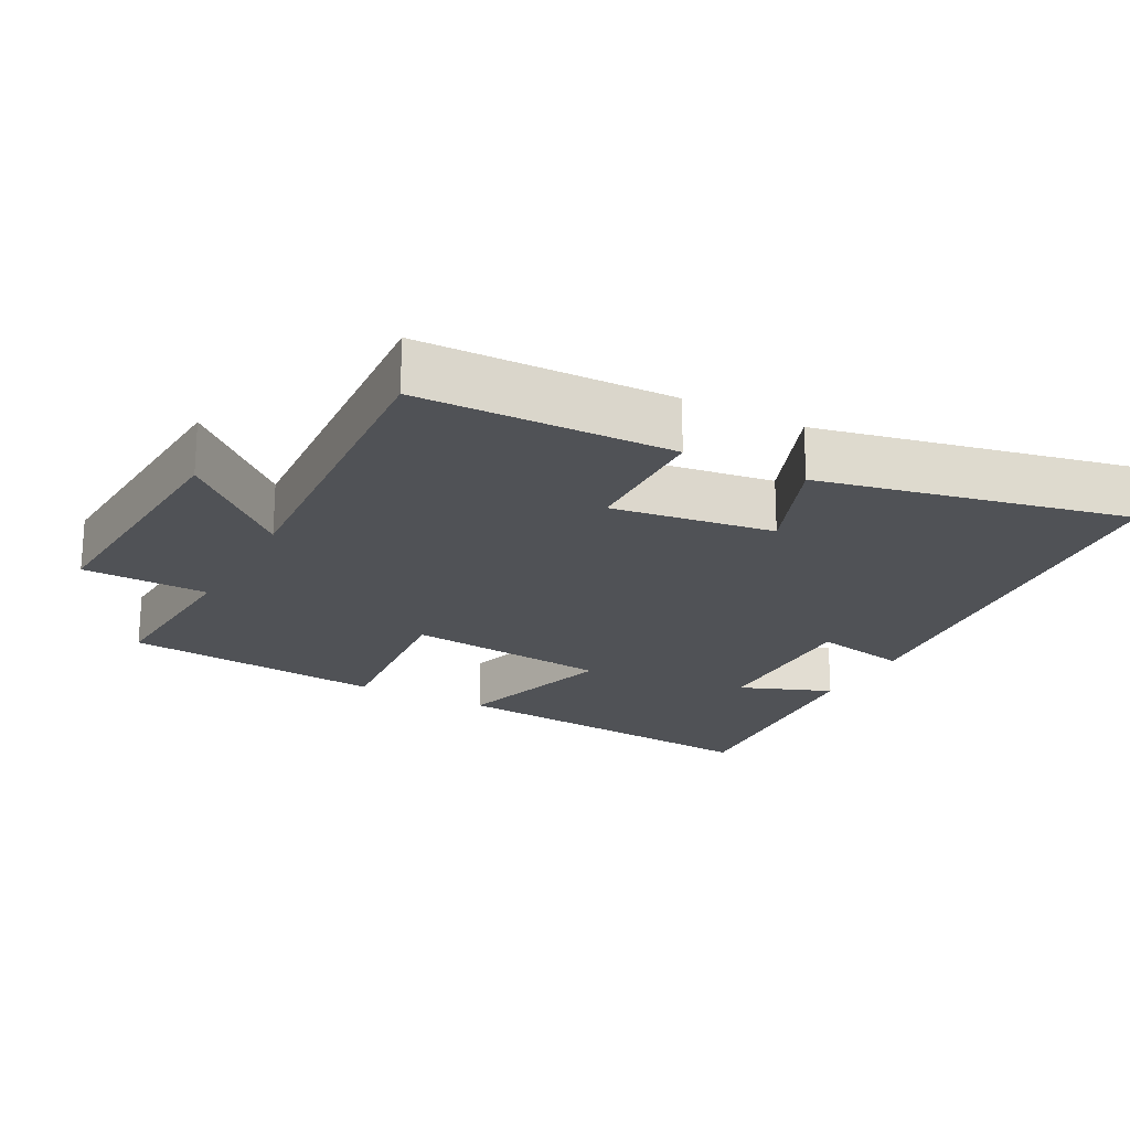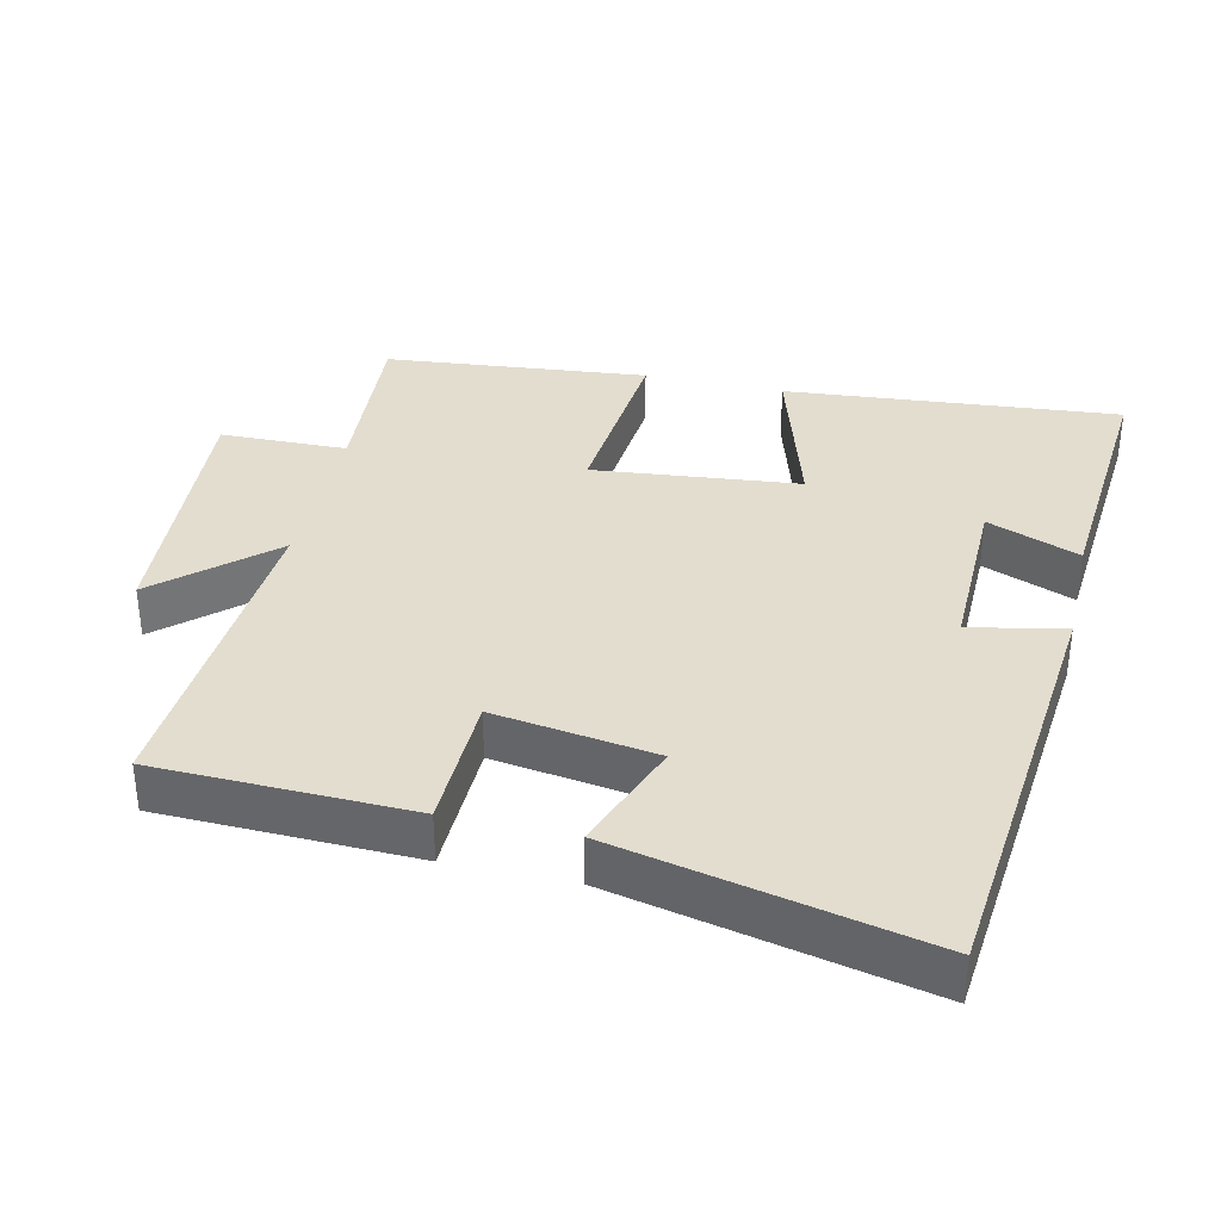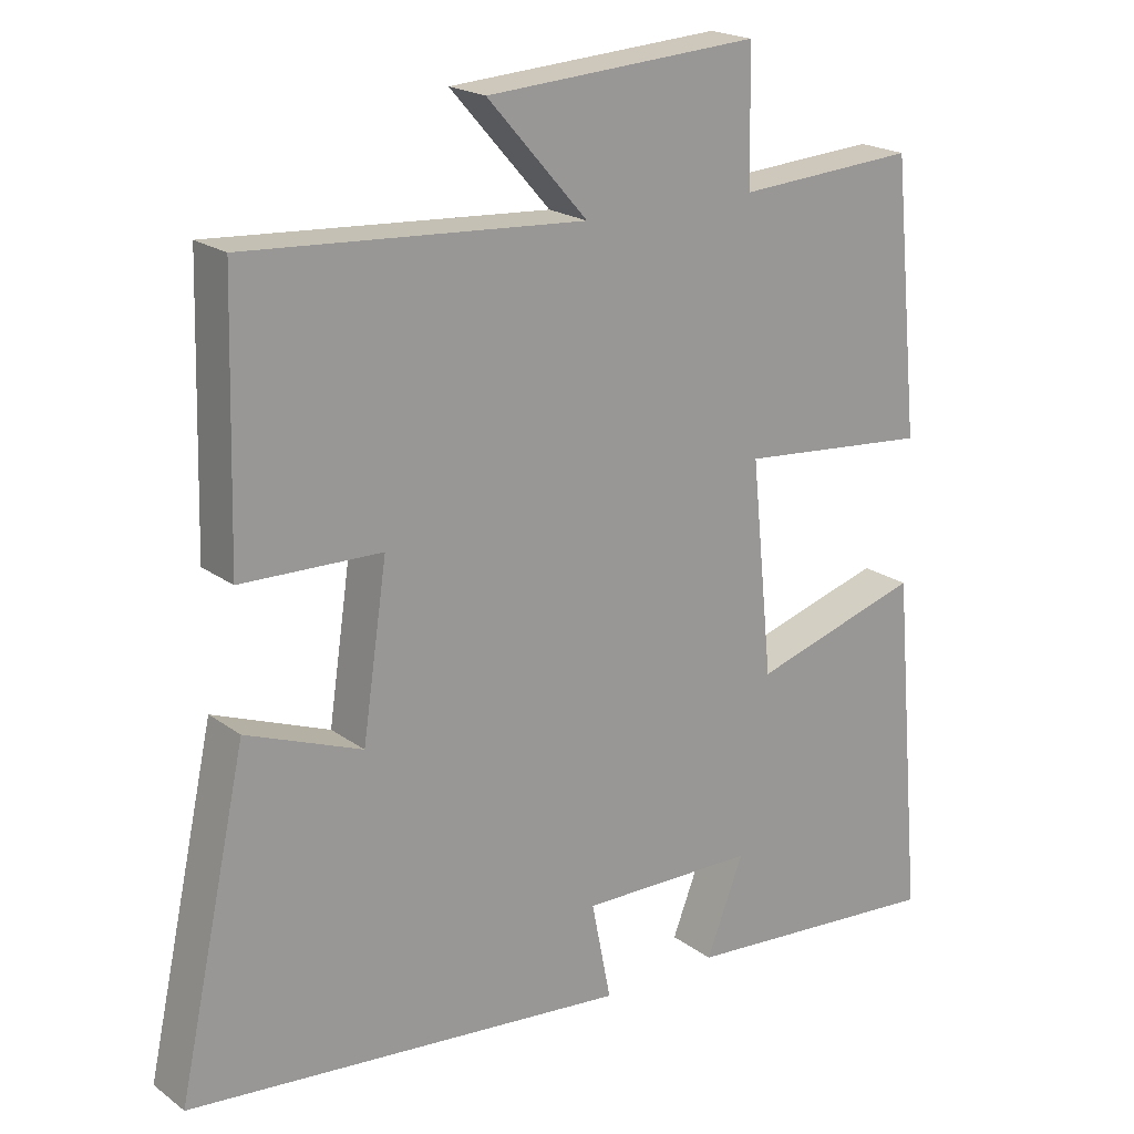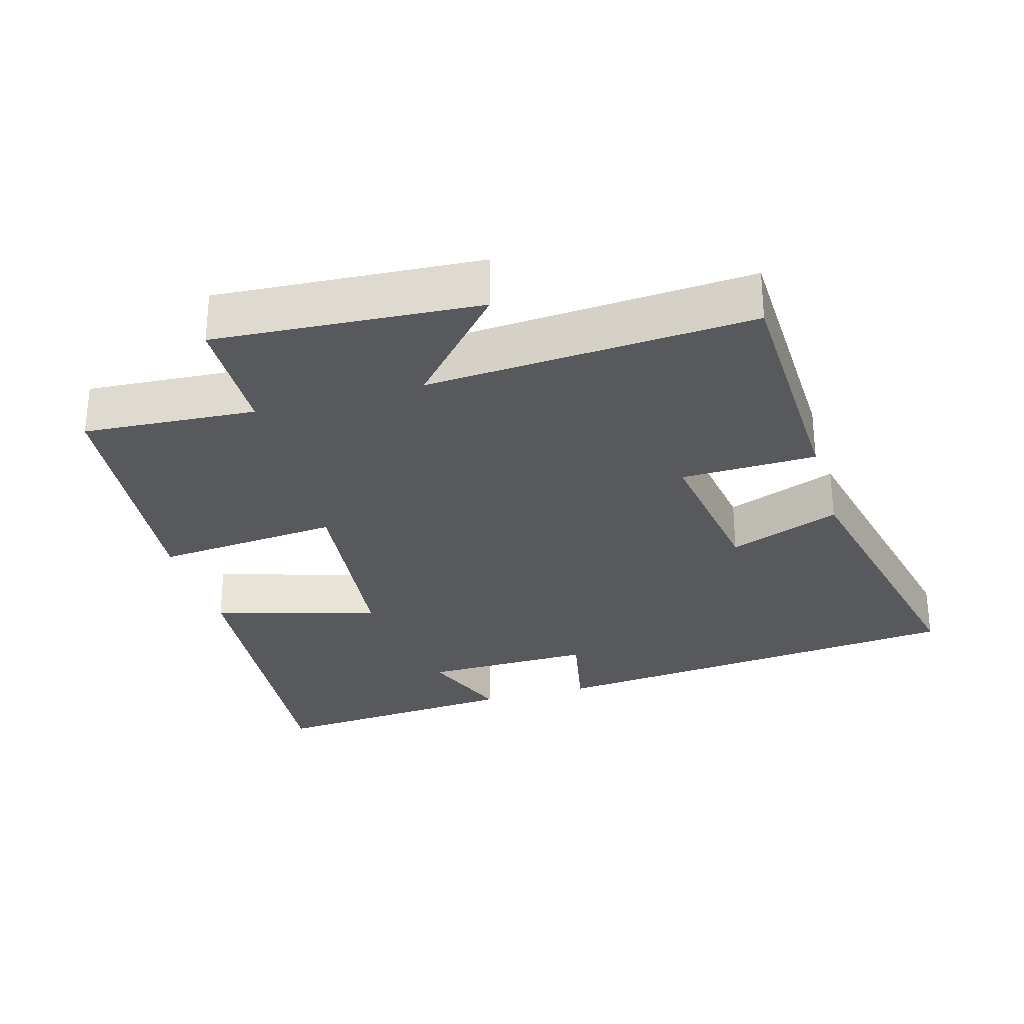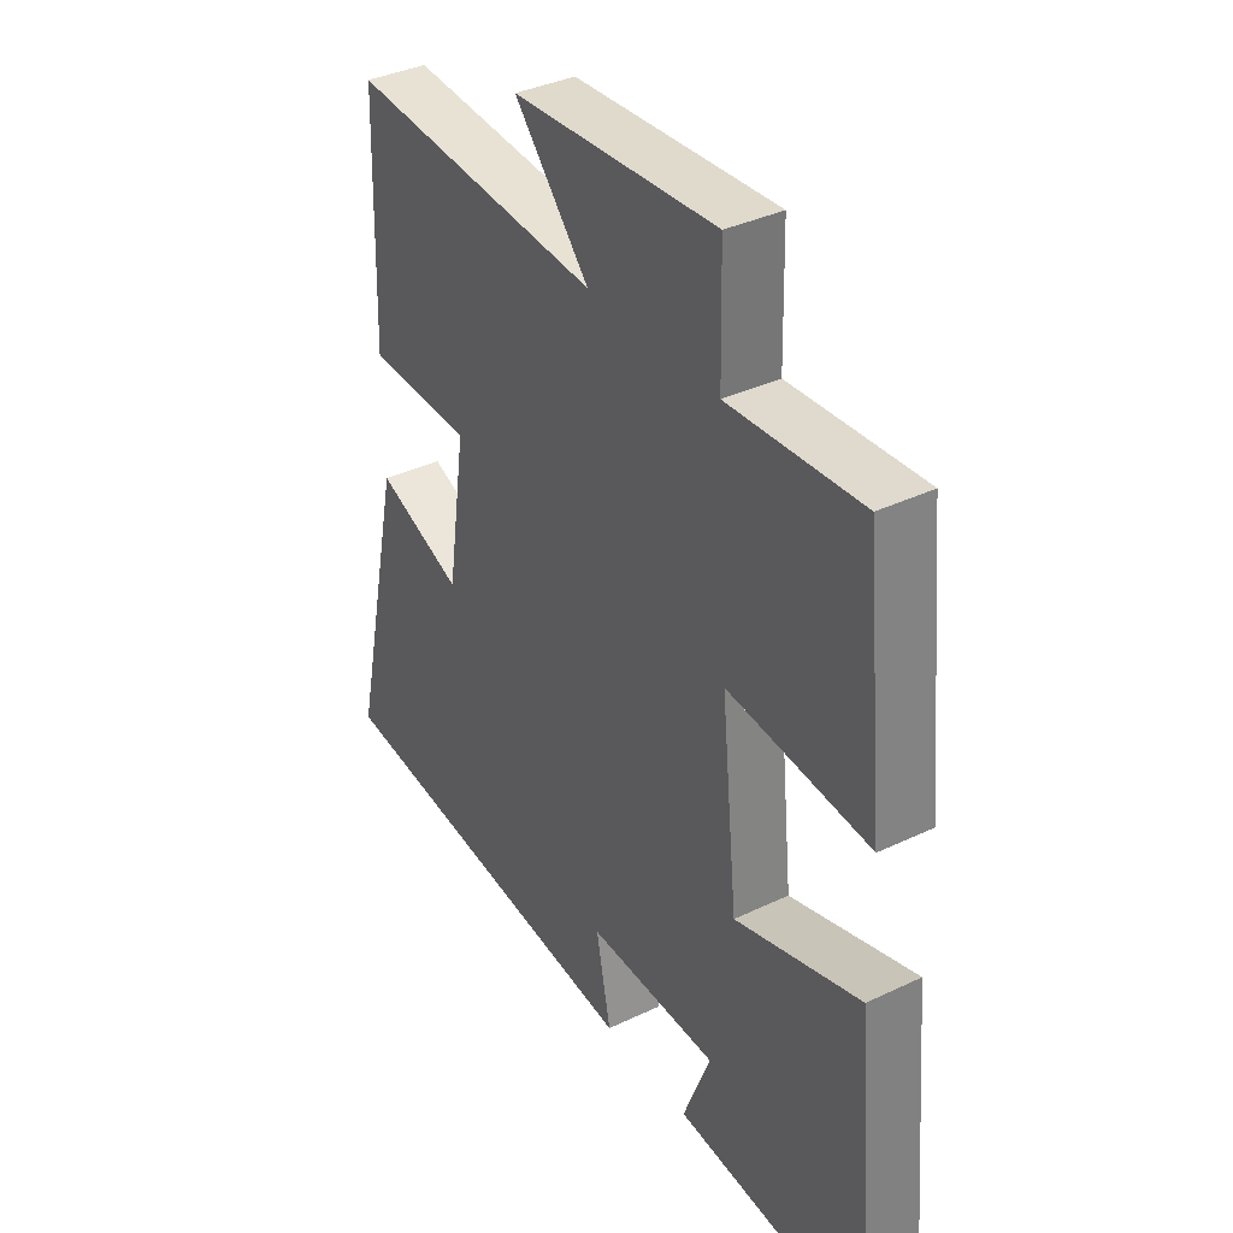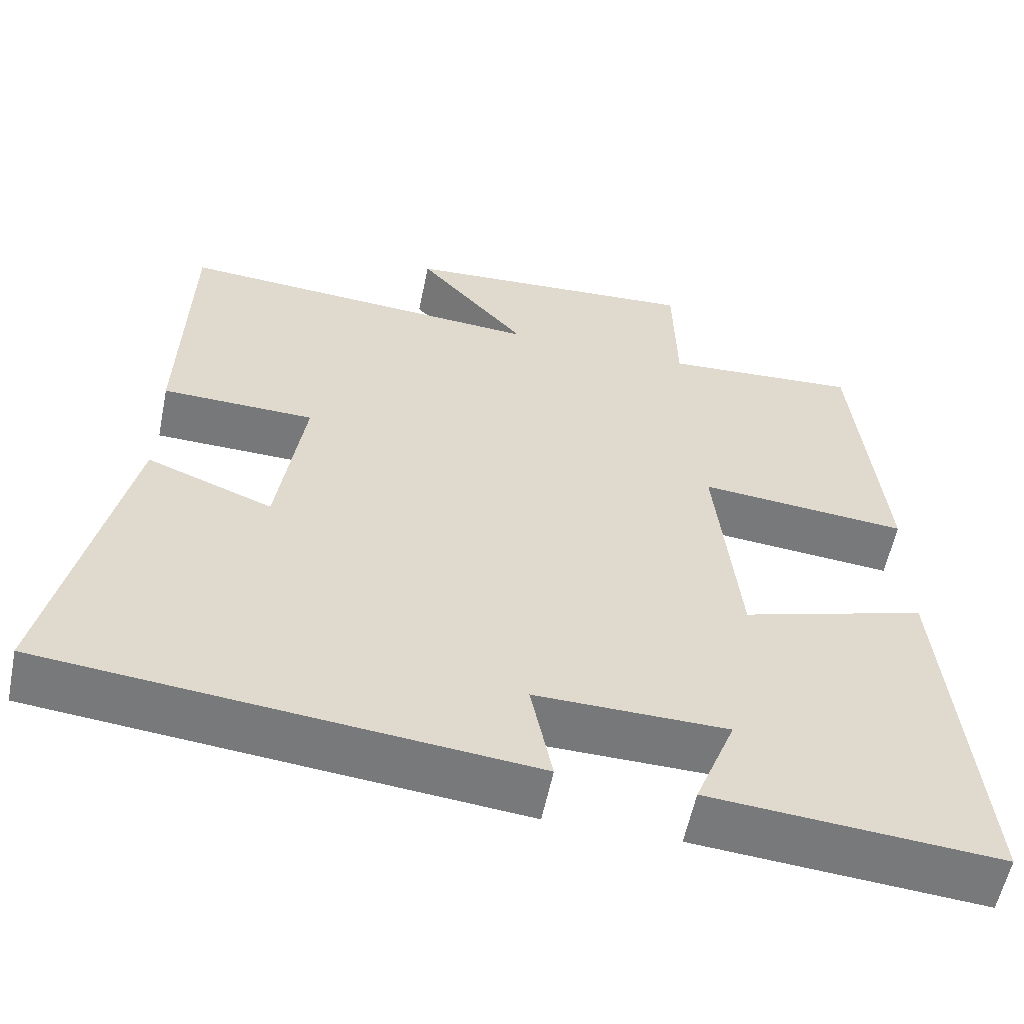
<metadata>
{"format":"obj","ext":"obj","renderer":"f3d","projection":"perspective","resolution":1024,"background":"white","views":[{"elev":-21.0,"azim":61.8,"up":"+Y"},{"elev":35.6,"azim":102.8,"up":"+Y"},{"elev":20.3,"azim":142.6,"up":"+Z"},{"elev":-29.3,"azim":15.9,"up":"+Y"},{"elev":36.8,"azim":-121.7,"up":"+Z"},{"elev":-57.3,"azim":168.5,"up":"+Z"}]}
</metadata>
<code>
v 0.595 0.07 -0.439
v -0.014 0.07 -0.5
v 0.013 0.07 -0.365
v -0.229 0.07 -0.369
v -0.178 0.07 -0.5
v -0.542 0.07 -0.53
v -0.5 0.07 -0.055
v -0.267 0.07 -0.125
v -0.237 0.07 0.167
v -0.5 0.07 0.143
v -0.463 0.07 0.516
v -0.217 0.07 0.5
v -0.213 0.07 0.68
v 0.163 0.07 0.656
v 0.025 0.07 0.5
v 0.49 0.07 0.532
v 0.5 0.07 0.171
v 0.307 0.07 0.166
v 0.341 0.07 -0.064
v 0.5 0.07 -0.003
v 0.595 0 -0.439
v -0.014 0 -0.5
v 0.013 0 -0.365
v -0.229 0 -0.369
v -0.178 0 -0.5
v -0.542 0 -0.53
v -0.5 0 -0.055
v -0.267 0 -0.125
v -0.237 0 0.167
v -0.5 0 0.143
v -0.463 0 0.516
v -0.217 0 0.5
v -0.213 0 0.68
v 0.163 0 0.656
v 0.025 0 0.5
v 0.49 0 0.532
v 0.5 0 0.171
v 0.307 0 0.166
v 0.341 0 -0.064
v 0.5 0 -0.003
f 19 20 1 2
f 18 19 2 3
f 15 16 17 18
f 15 18 3 4
f 12 13 14 15
f 12 15 4
f 9 10 11 12
f 9 12 4
f 8 9 4
f 7 8 4
f 4 5 6 7
f 22 21 40 39
f 23 22 39 38
f 38 37 36 35
f 24 23 38 35
f 35 34 33 32
f 24 35 32
f 32 31 30 29
f 24 32 29
f 24 29 28
f 24 28 27
f 27 26 25 24
f 1 21 22 2
f 2 22 23 3
f 3 23 24 4
f 4 24 25 5
f 5 25 26 6
f 6 26 27 7
f 7 27 28 8
f 8 28 29 9
f 9 29 30 10
f 10 30 31 11
f 11 31 32 12
f 12 32 33 13
f 13 33 34 14
f 14 34 35 15
f 15 35 36 16
f 16 36 37 17
f 17 37 38 18
f 18 38 39 19
f 19 39 40 20
f 20 40 21 1

</code>
